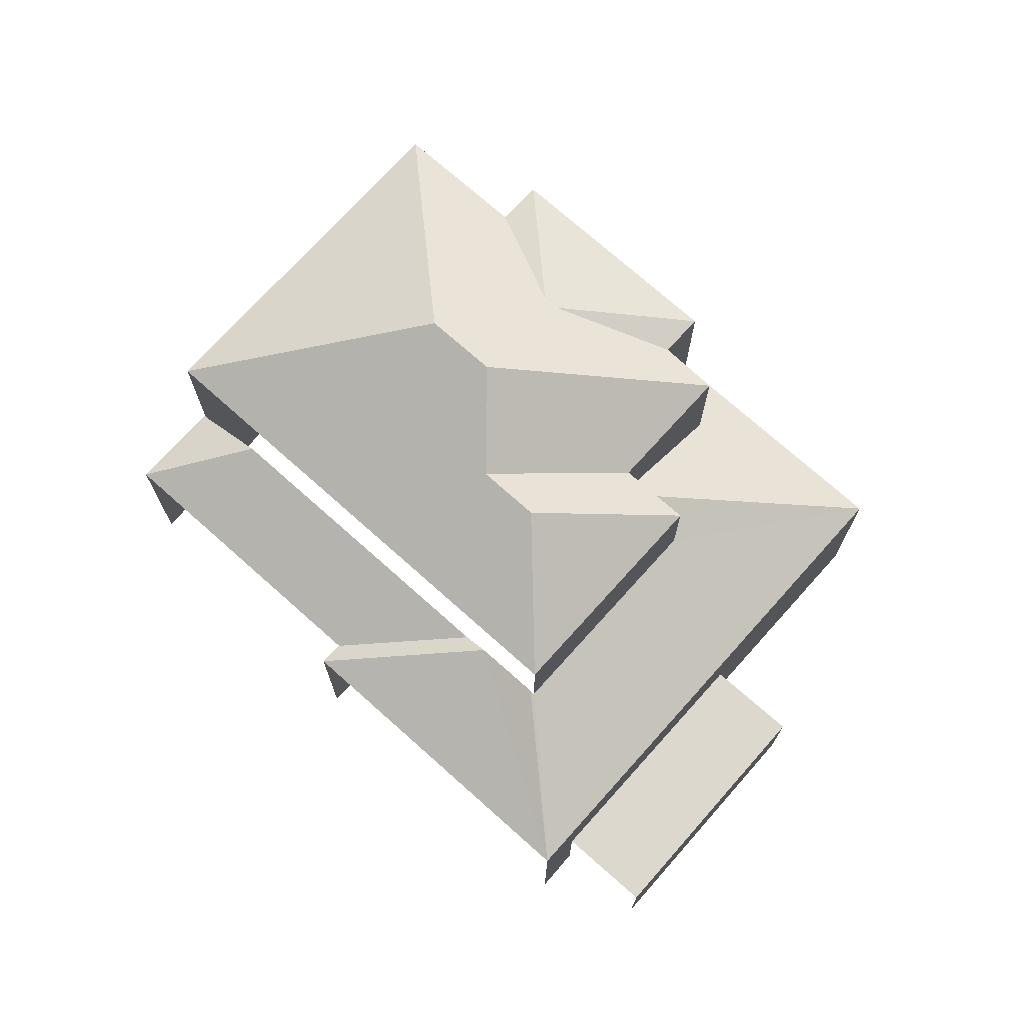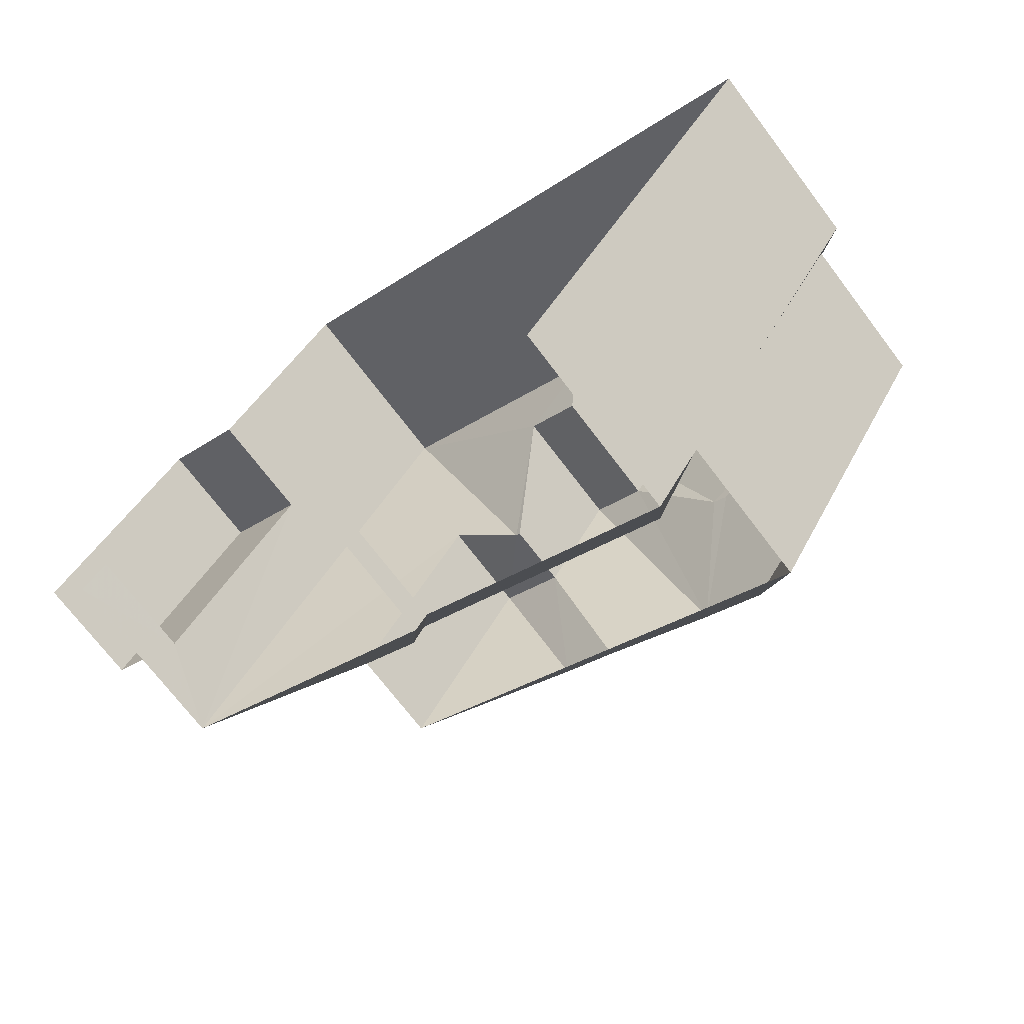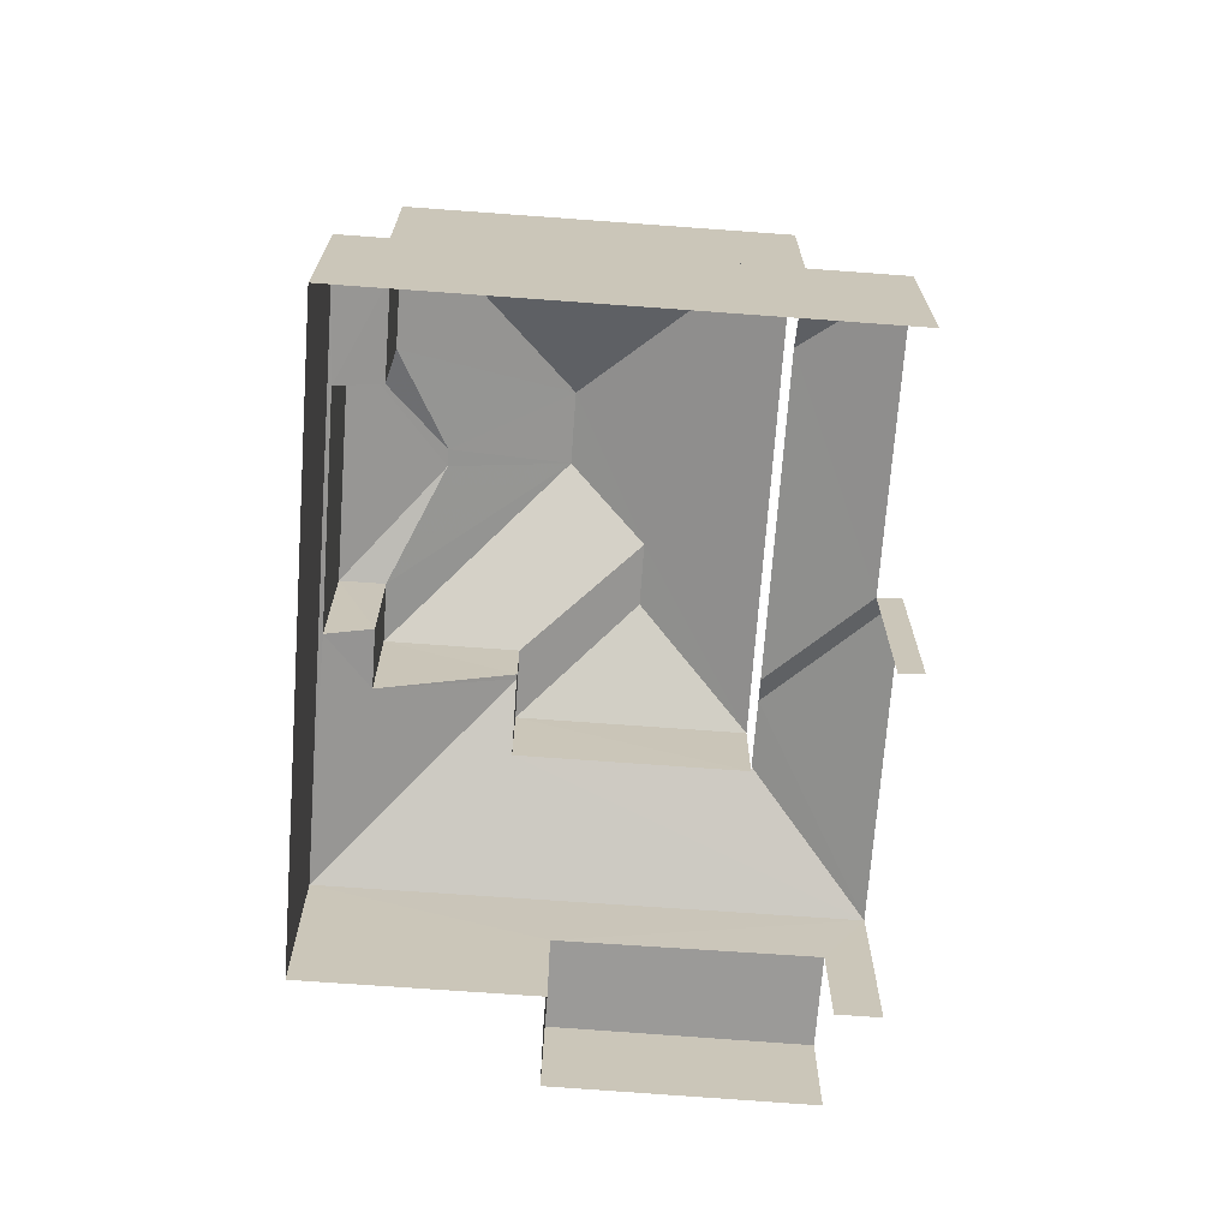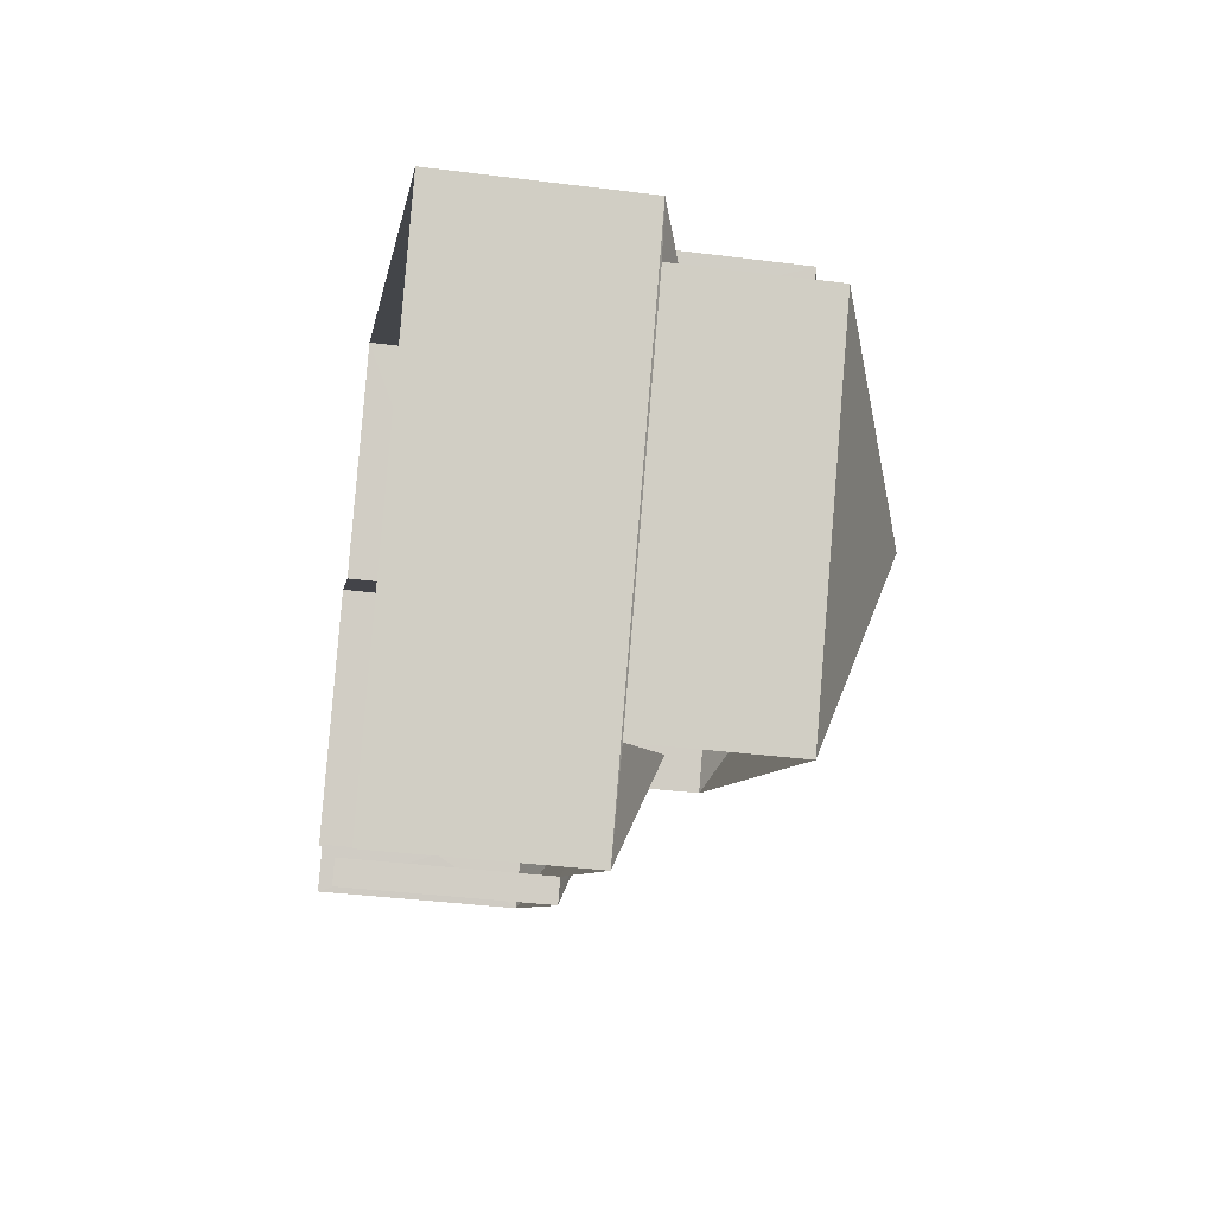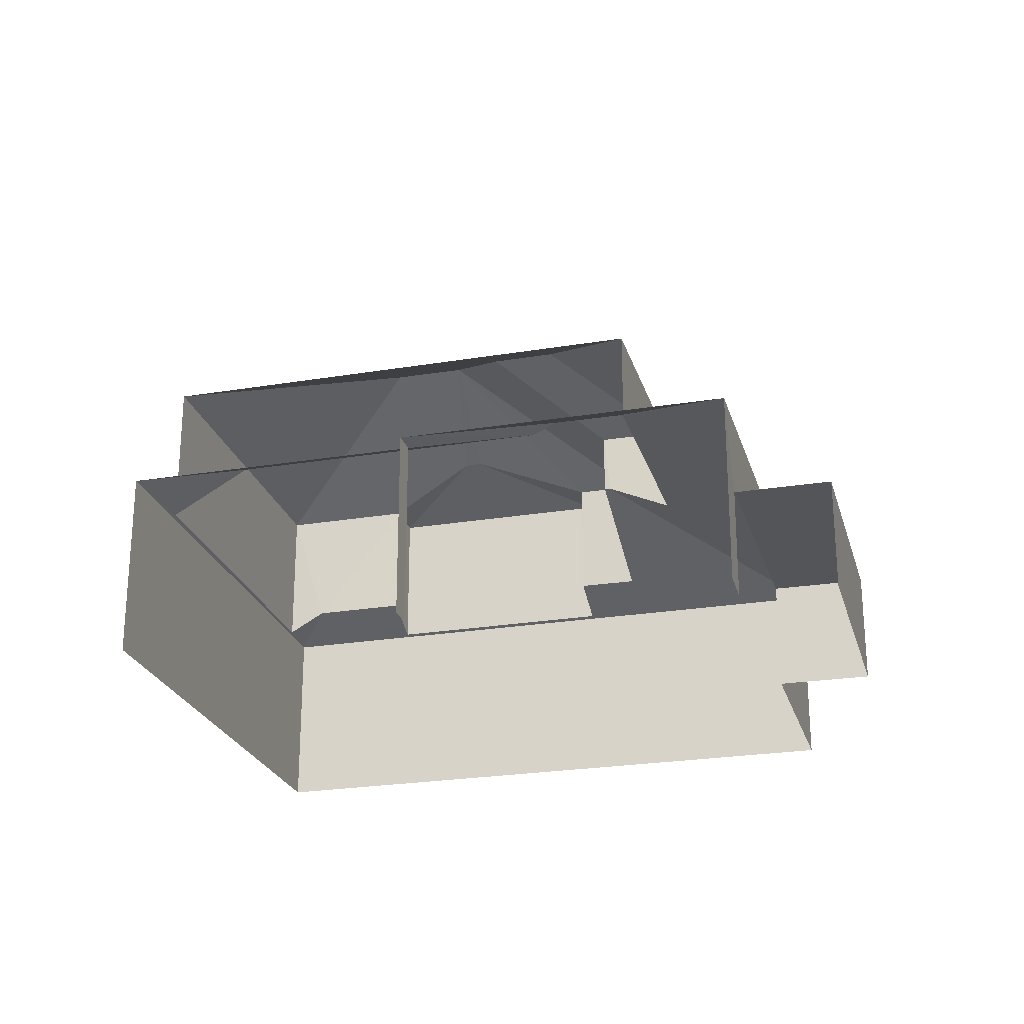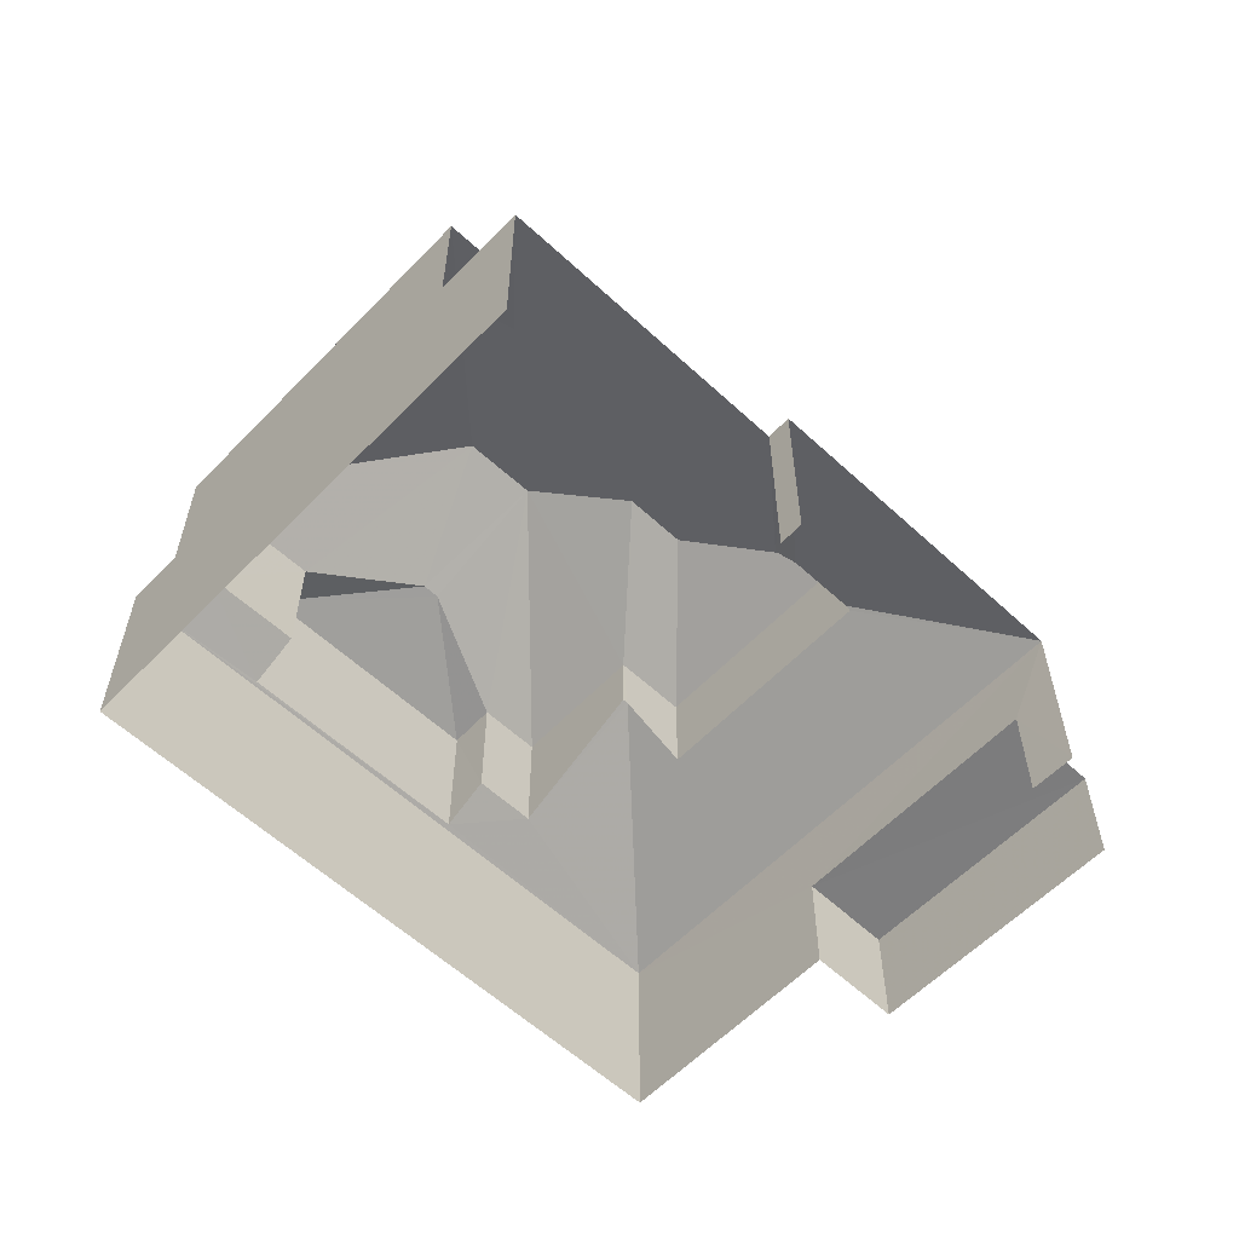
<metadata>
{"format":"obj","ext":"obj","renderer":"f3d","projection":"perspective","resolution":1024,"background":"white","views":[{"elev":72.5,"azim":71.9,"up":"+Z"},{"elev":-71.7,"azim":-142.9,"up":"+Y"},{"elev":-69.7,"azim":-64.1,"up":"+Z"},{"elev":-37.0,"azim":-99.3,"up":"+Y"},{"elev":-24.5,"azim":45.3,"up":"+Z"},{"elev":-58.9,"azim":-13.4,"up":"+Z"}]}
</metadata>
<code>
v -2.254e+05 -1.282e+05 12.54
v -2.254e+05 -1.282e+05 12.54
v -2.254e+05 -1.282e+05 12.54
v -2.254e+05 -1.282e+05 12.54
v -2.254e+05 -1.282e+05 12.54
v -2.254e+05 -1.282e+05 12.54
v -2.254e+05 -1.282e+05 12.54
v -2.254e+05 -1.282e+05 12.54
v -2.254e+05 -1.282e+05 12.54
v -2.254e+05 -1.282e+05 12.54
v -2.254e+05 -1.282e+05 19.77
v -2.254e+05 -1.282e+05 19.19
v -2.254e+05 -1.282e+05 19.19
v -2.254e+05 -1.282e+05 19.77
v -2.254e+05 -1.282e+05 19.19
v -2.254e+05 -1.282e+05 17.41
v -2.254e+05 -1.282e+05 16.28
v -2.254e+05 -1.282e+05 17.41
v -2.254e+05 -1.282e+05 16.28
v -2.254e+05 -1.282e+05 21.09
v -2.254e+05 -1.282e+05 19.19
v -2.254e+05 -1.282e+05 19.19
v -2.254e+05 -1.282e+05 20.32
v -2.254e+05 -1.282e+05 19.19
v -2.254e+05 -1.282e+05 21.09
v -2.254e+05 -1.282e+05 19.19
v -2.254e+05 -1.282e+05 20.32
v -2.254e+05 -1.282e+05 19.19
v -2.254e+05 -1.282e+05 19.19
v -2.254e+05 -1.282e+05 19.19
v -2.254e+05 -1.282e+05 17.36
v -2.254e+05 -1.282e+05 17.36
v -2.254e+05 -1.282e+05 16.28
v -2.254e+05 -1.282e+05 17.94
v -2.254e+05 -1.282e+05 14.69
v -2.254e+05 -1.282e+05 14.69
v -2.254e+05 -1.282e+05 14.69
v -2.254e+05 -1.282e+05 14.69
v -2.254e+05 -1.282e+05 16.74
v -2.254e+05 -1.282e+05 17.94
v -2.254e+05 -1.282e+05 16.32
v -2.254e+05 -1.282e+05 16.73
v -2.254e+05 -1.282e+05 16.74
v -2.254e+05 -1.282e+05 16.28
v -2.254e+05 -1.282e+05 16.32
v -2.254e+05 -1.282e+05 16.74
v -2.254e+05 -1.282e+05 17.2
v -2.254e+05 -1.282e+05 16.28
v -2.254e+05 -1.282e+05 16.28
v -2.254e+05 -1.282e+05 17.2
v -2.254e+05 -1.282e+05 16.32
v -2.254e+05 -1.282e+05 16.32
f 1 2 3
f 4 3 5
f 2 6 7
f 8 5 9
f 10 2 7
f 9 5 10
f 3 2 5
f 5 2 10
f 38 7 36
f 38 10 7
f 17 8 9
f 17 19 8
f 47 24 51
f 50 29 24
f 29 18 31
f 16 29 50
f 50 24 47
f 16 18 29
f 5 49 48
f 4 5 48
f 11 12 13
f 14 12 11
f 14 15 12
f 16 17 18
f 16 19 17
f 20 21 22
f 20 23 21
f 24 25 26
f 27 21 23
f 27 28 21
f 28 27 29
f 14 30 15
f 17 31 18
f 32 33 34
f 32 17 33
f 32 31 17
f 35 36 37
f 35 38 36
f 34 39 40
f 41 42 43
f 41 44 42
f 33 39 34
f 44 45 33
f 39 45 46
f 41 45 44
f 33 45 39
f 20 25 23
f 25 24 23
f 23 29 27
f 23 24 29
f 47 48 49
f 50 47 49
f 51 48 47
f 42 44 52
f 44 51 52
f 44 48 51
f 50 19 16
f 50 49 19
f 20 30 14
f 22 30 20
f 13 26 25
f 11 13 25
f 20 14 11
f 20 11 25
f 32 34 28
f 34 21 28
f 34 40 21
f 31 28 29
f 31 32 28
f 22 40 39
f 22 21 40
f 44 3 4
f 48 44 4
f 2 1 35
f 1 33 35
f 10 38 9
f 35 33 17
f 38 35 17
f 9 38 17
f 15 46 45
f 15 30 46
f 33 1 3
f 44 33 3
f 37 7 6
f 37 36 7
f 19 5 8
f 19 49 5
f 24 52 51
f 24 26 52
f 43 13 12
f 41 43 12
f 2 37 6
f 2 35 37
f 39 30 22
f 39 46 30
f 45 12 15
f 45 41 12
f 52 26 42
f 42 13 43
f 42 26 13

</code>
